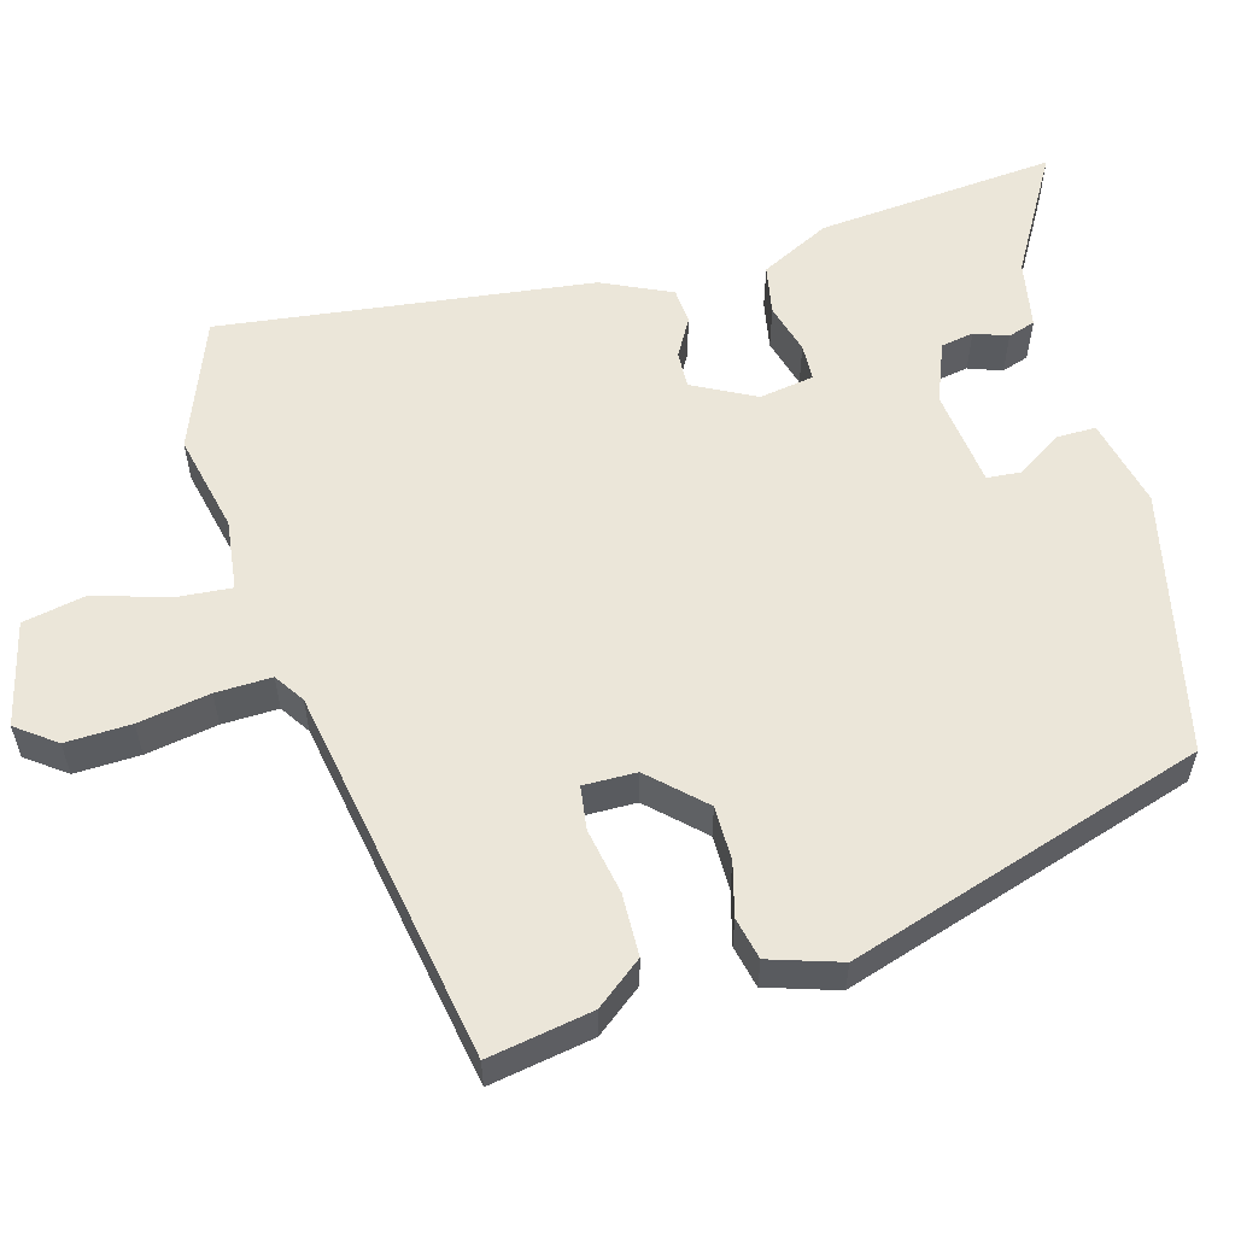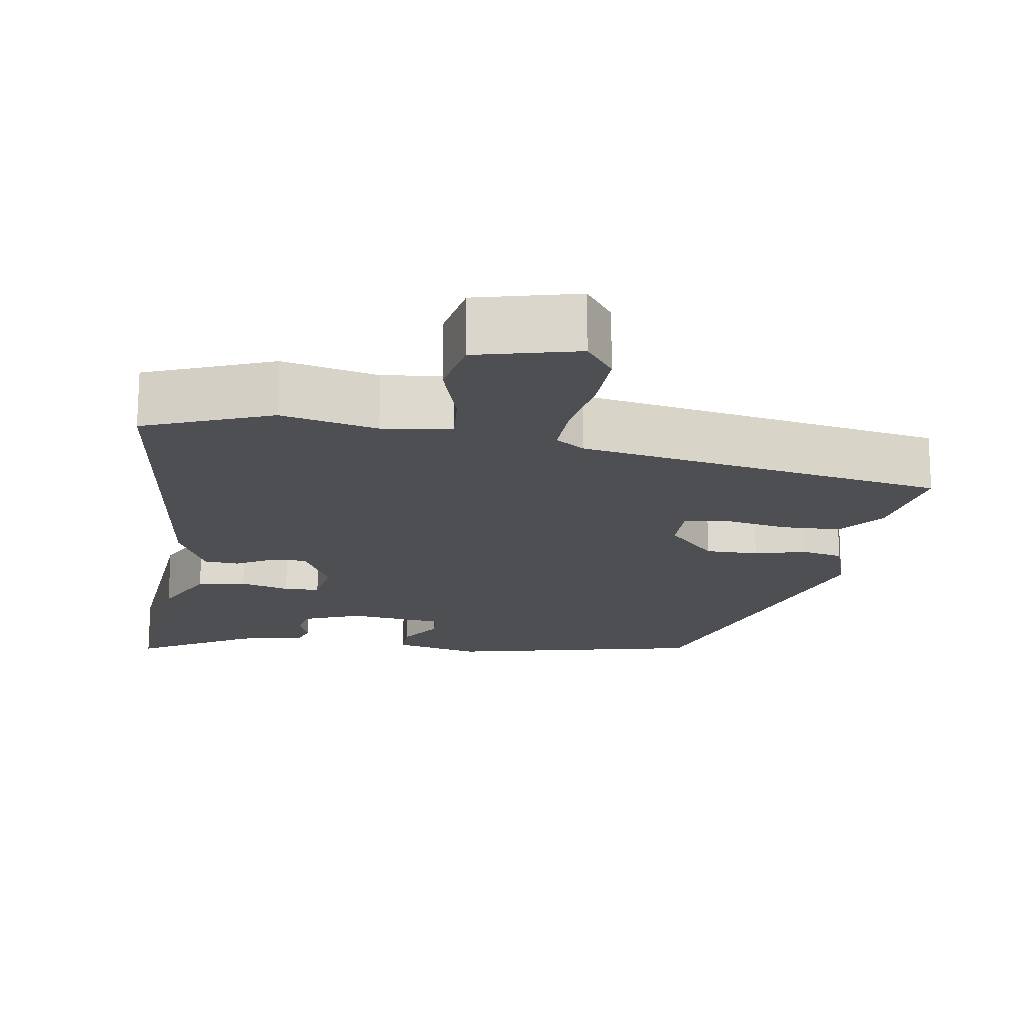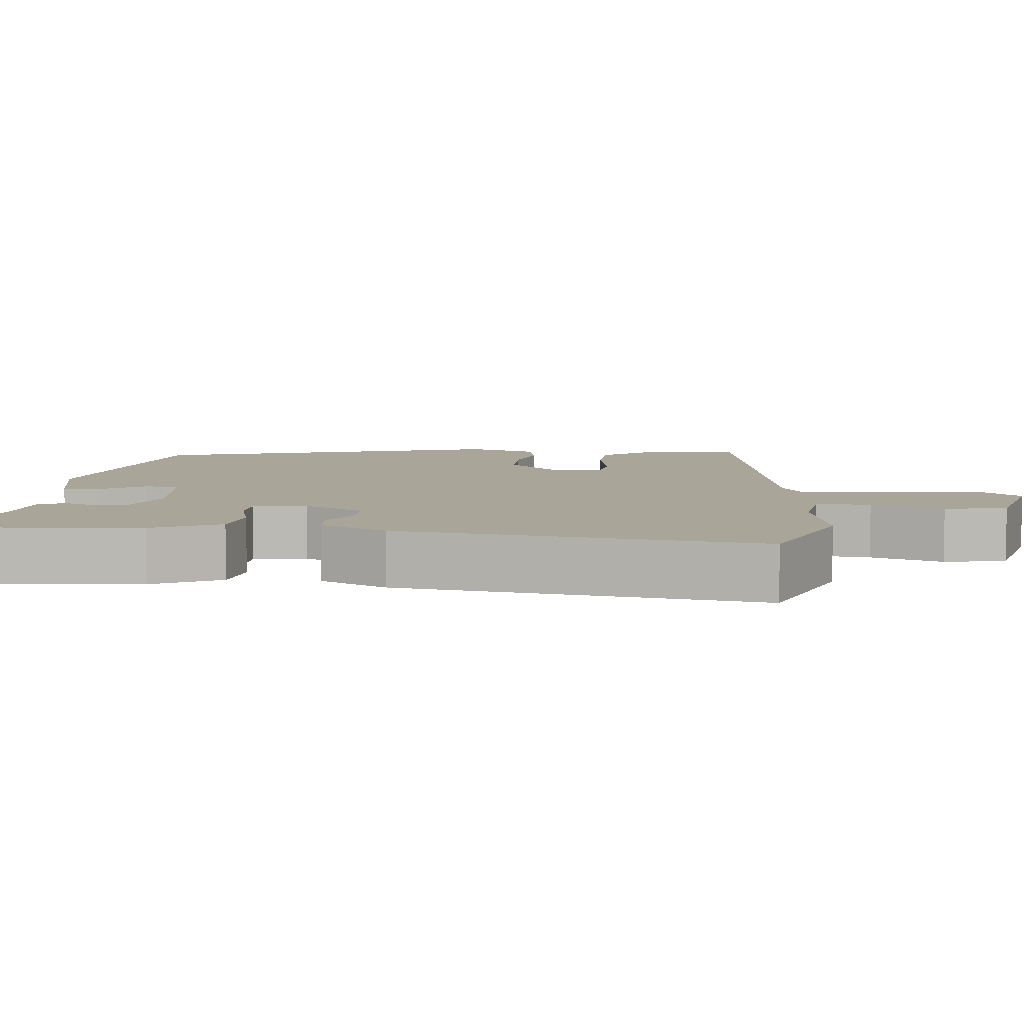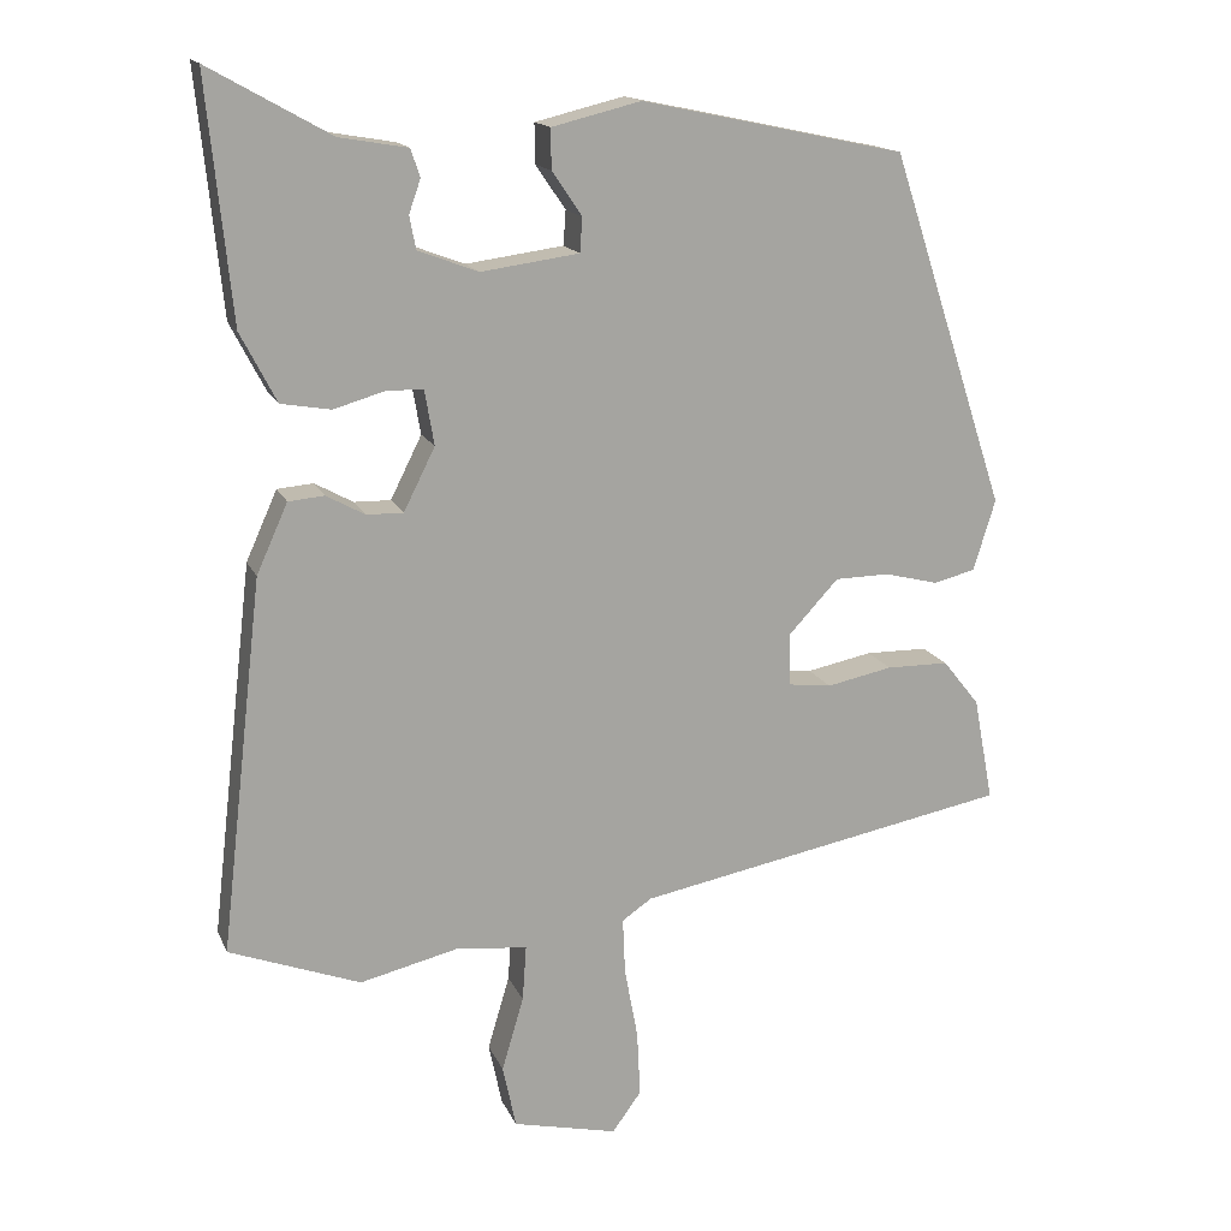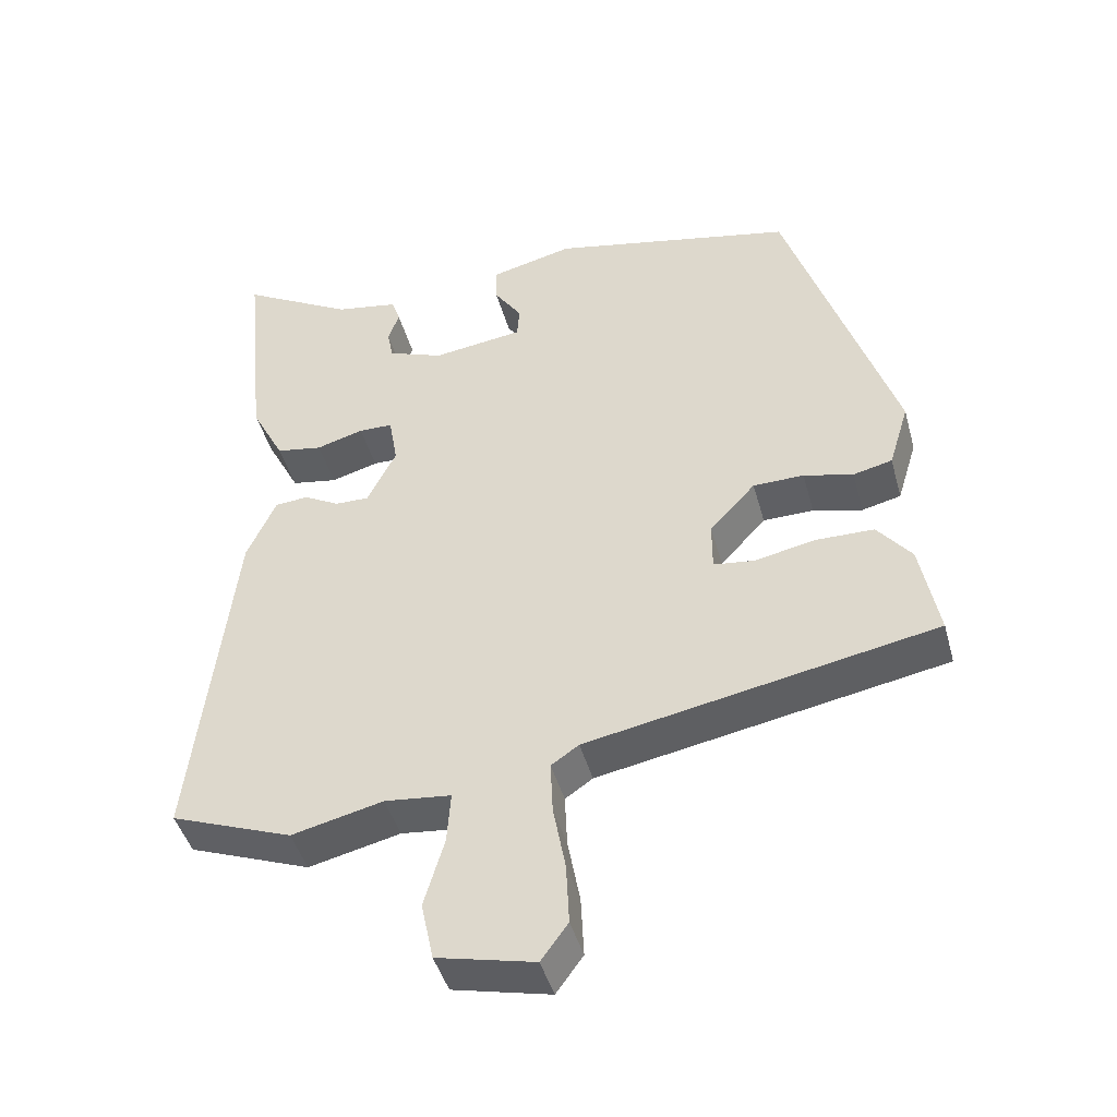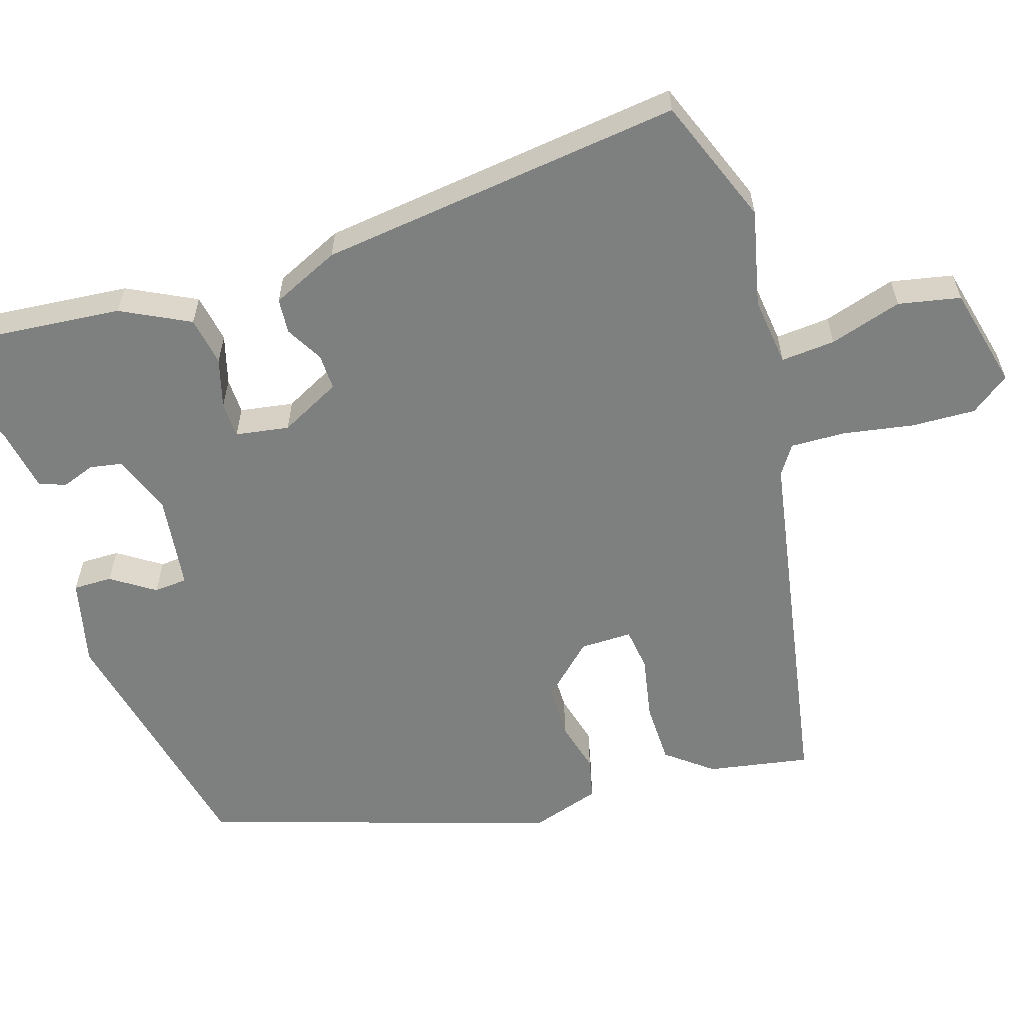
<metadata>
{"format":"obj","ext":"obj","renderer":"f3d","projection":"perspective","resolution":1024,"background":"white","views":[{"elev":57.4,"azim":-104.9,"up":"+Y"},{"elev":-17.9,"azim":171.9,"up":"+Y"},{"elev":7.4,"azim":97.1,"up":"+Y"},{"elev":15.7,"azim":162.4,"up":"+Z"},{"elev":-44.5,"azim":-164.8,"up":"+Z"},{"elev":-59.6,"azim":108.0,"up":"+Y"}]}
</metadata>
<code>
v -0.526 0.07 -0.402
v -0.501 0.07 -0.269
v -0.454 0.07 -0.21
v -0.374 0.07 -0.209
v -0.29 0.07 -0.226
v -0.234 0.07 -0.219
v -0.234 0.07 -0.151
v -0.297 0.07 -0.083
v -0.367 0.07 -0.082
v -0.435 0.07 -0.099
v -0.489 0.07 -0.086
v -0.517 0.07 0.005
v -0.368 0.07 0.459
v -0.031 0.07 0.53
v 0.083 0.07 0.502
v 0.082 0.07 0.451
v 0.044 0.07 0.395
v 0.047 0.07 0.351
v 0.172 0.07 0.334
v 0.249 0.07 0.363
v 0.257 0.07 0.405
v 0.242 0.07 0.448
v 0.254 0.07 0.483
v 0.341 0.07 0.498
v 0.496 0.07 0.585
v 0.465 0.07 0.278
v 0.419 0.07 0.189
v 0.355 0.07 0.178
v 0.29 0.07 0.197
v 0.243 0.07 0.196
v 0.231 0.07 0.126
v 0.271 0.07 0.046
v 0.318 0.07 0.047
v 0.367 0.07 0.074
v 0.413 0.07 0.07
v 0.453 0.07 -0.019
v 0.508 0.07 -0.497
v 0.34 0.07 -0.56
v 0.214 0.07 -0.53
v 0.123 0.07 -0.54
v 0.128 0.07 -0.611
v 0.156 0.07 -0.706
v 0.139 0.07 -0.787
v 0.005 0.07 -0.818
v -0.032 0.07 -0.767
v -0.028 0.07 -0.683
v -0.011 0.07 -0.591
v -0.008 0.07 -0.519
v -0.046 0.07 -0.493
v -0.526 0 -0.402
v -0.501 0 -0.269
v -0.454 0 -0.21
v -0.374 0 -0.209
v -0.29 0 -0.226
v -0.234 0 -0.219
v -0.234 0 -0.151
v -0.297 0 -0.083
v -0.367 0 -0.082
v -0.435 0 -0.099
v -0.489 0 -0.086
v -0.517 0 0.005
v -0.368 0 0.459
v -0.031 0 0.53
v 0.083 0 0.502
v 0.082 0 0.451
v 0.044 0 0.395
v 0.047 0 0.351
v 0.172 0 0.334
v 0.249 0 0.363
v 0.257 0 0.405
v 0.242 0 0.448
v 0.254 0 0.483
v 0.341 0 0.498
v 0.496 0 0.585
v 0.465 0 0.278
v 0.419 0 0.189
v 0.355 0 0.178
v 0.29 0 0.197
v 0.243 0 0.196
v 0.231 0 0.126
v 0.271 0 0.046
v 0.318 0 0.047
v 0.367 0 0.074
v 0.413 0 0.07
v 0.453 0 -0.019
v 0.508 0 -0.497
v 0.34 0 -0.56
v 0.214 0 -0.53
v 0.123 0 -0.54
v 0.128 0 -0.611
v 0.156 0 -0.706
v 0.139 0 -0.787
v 0.005 0 -0.818
v -0.032 0 -0.767
v -0.028 0 -0.683
v -0.011 0 -0.591
v -0.008 0 -0.519
v -0.046 0 -0.493
f 45 46 47
f 44 45 47
f 43 44 47
f 42 43 47
f 41 42 47
f 40 41 47 48
f 39 40 48 49
f 37 38 39
f 36 37 39
f 35 36 39
f 34 35 39
f 33 34 39
f 39 49 1
f 33 39 1
f 32 33 1
f 27 28 29
f 26 27 29
f 25 26 29
f 24 25 29
f 24 29 30
f 21 22 23 24
f 20 21 24 30
f 19 20 30 31
f 15 16 17
f 14 15 17
f 13 14 17
f 12 13 17
f 11 12 17
f 10 11 17
f 9 10 17
f 8 9 17 18
f 18 19 31
f 8 18 31
f 7 8 31
f 3 4 5
f 2 3 5
f 1 2 5
f 1 5 6
f 32 1 6
f 6 7 31 32
f 96 95 94
f 96 94 93
f 96 93 92
f 96 92 91
f 96 91 90
f 97 96 90 89
f 98 97 89 88
f 88 87 86
f 88 86 85
f 88 85 84
f 88 84 83
f 88 83 82
f 50 98 88
f 50 88 82
f 50 82 81
f 78 77 76
f 78 76 75
f 78 75 74
f 78 74 73
f 79 78 73
f 73 72 71 70
f 79 73 70 69
f 80 79 69 68
f 66 65 64
f 66 64 63
f 66 63 62
f 66 62 61
f 66 61 60
f 66 60 59
f 66 59 58
f 67 66 58 57
f 80 68 67
f 80 67 57
f 80 57 56
f 54 53 52
f 54 52 51
f 54 51 50
f 55 54 50
f 55 50 81
f 81 80 56 55
f 1 50 51 2
f 2 51 52 3
f 3 52 53 4
f 4 53 54 5
f 5 54 55 6
f 6 55 56 7
f 7 56 57 8
f 8 57 58 9
f 9 58 59 10
f 10 59 60 11
f 11 60 61 12
f 12 61 62 13
f 13 62 63 14
f 14 63 64 15
f 15 64 65 16
f 16 65 66 17
f 17 66 67 18
f 18 67 68 19
f 19 68 69 20
f 20 69 70 21
f 21 70 71 22
f 22 71 72 23
f 23 72 73 24
f 24 73 74 25
f 25 74 75 26
f 26 75 76 27
f 27 76 77 28
f 28 77 78 29
f 29 78 79 30
f 30 79 80 31
f 31 80 81 32
f 32 81 82 33
f 33 82 83 34
f 34 83 84 35
f 35 84 85 36
f 36 85 86 37
f 37 86 87 38
f 38 87 88 39
f 39 88 89 40
f 40 89 90 41
f 41 90 91 42
f 42 91 92 43
f 43 92 93 44
f 44 93 94 45
f 45 94 95 46
f 46 95 96 47
f 47 96 97 48
f 48 97 98 49
f 49 98 50 1

</code>
